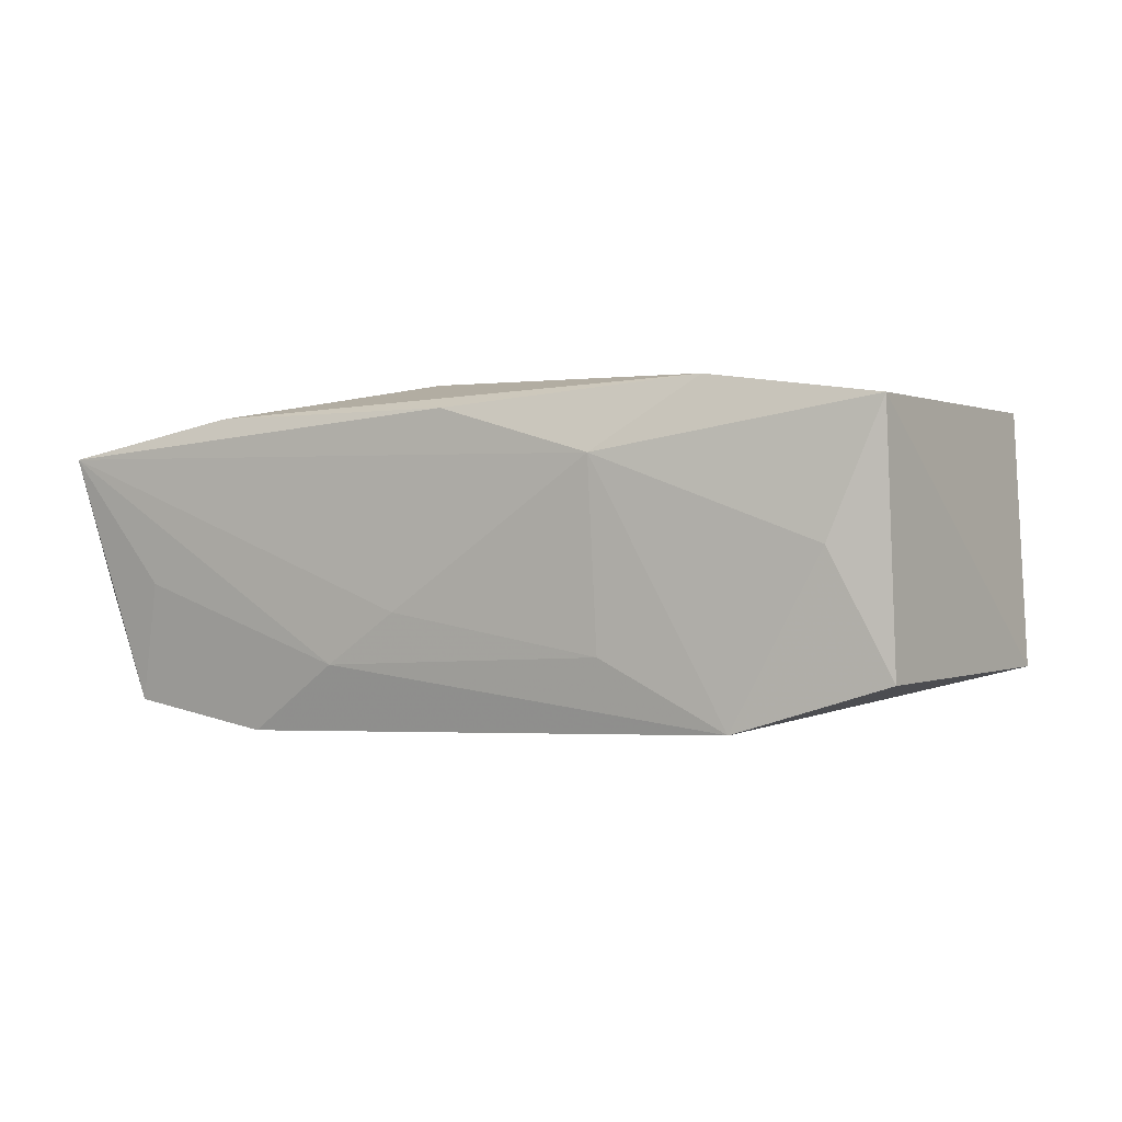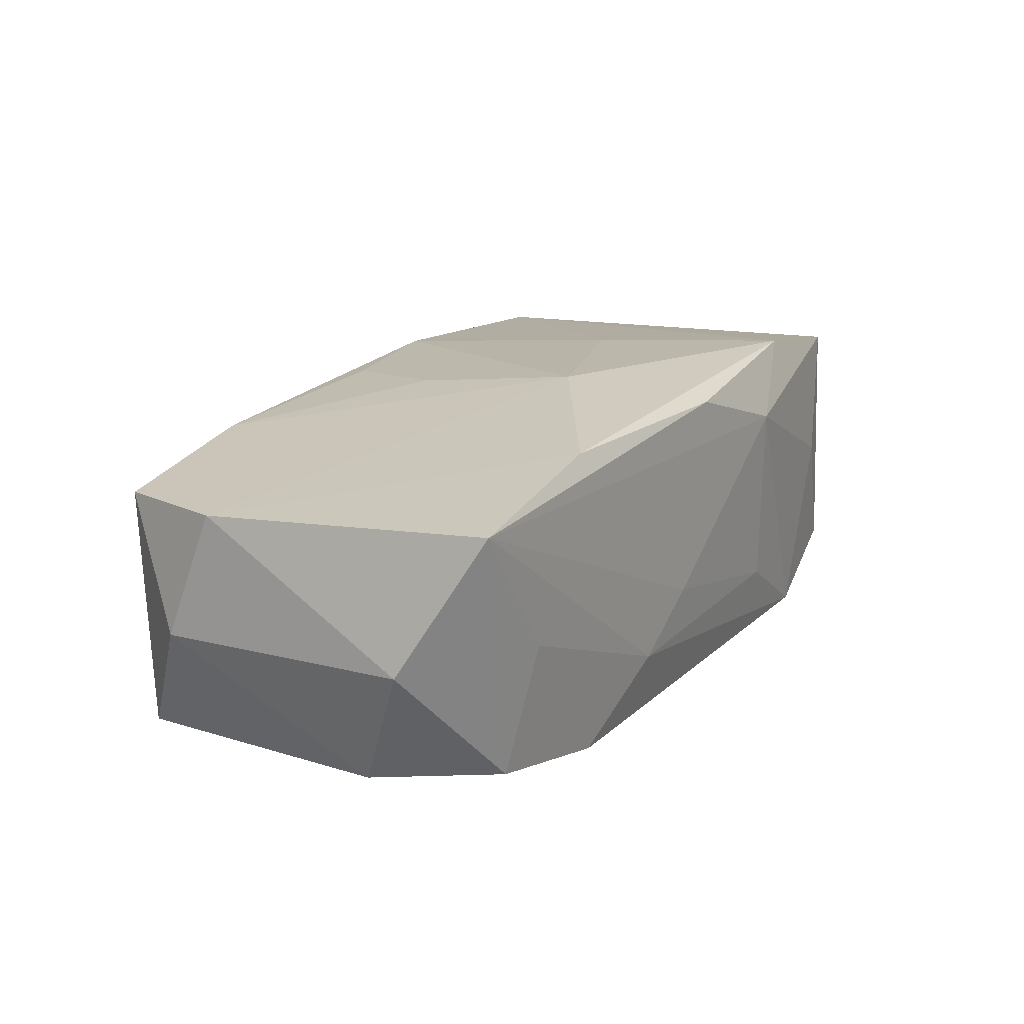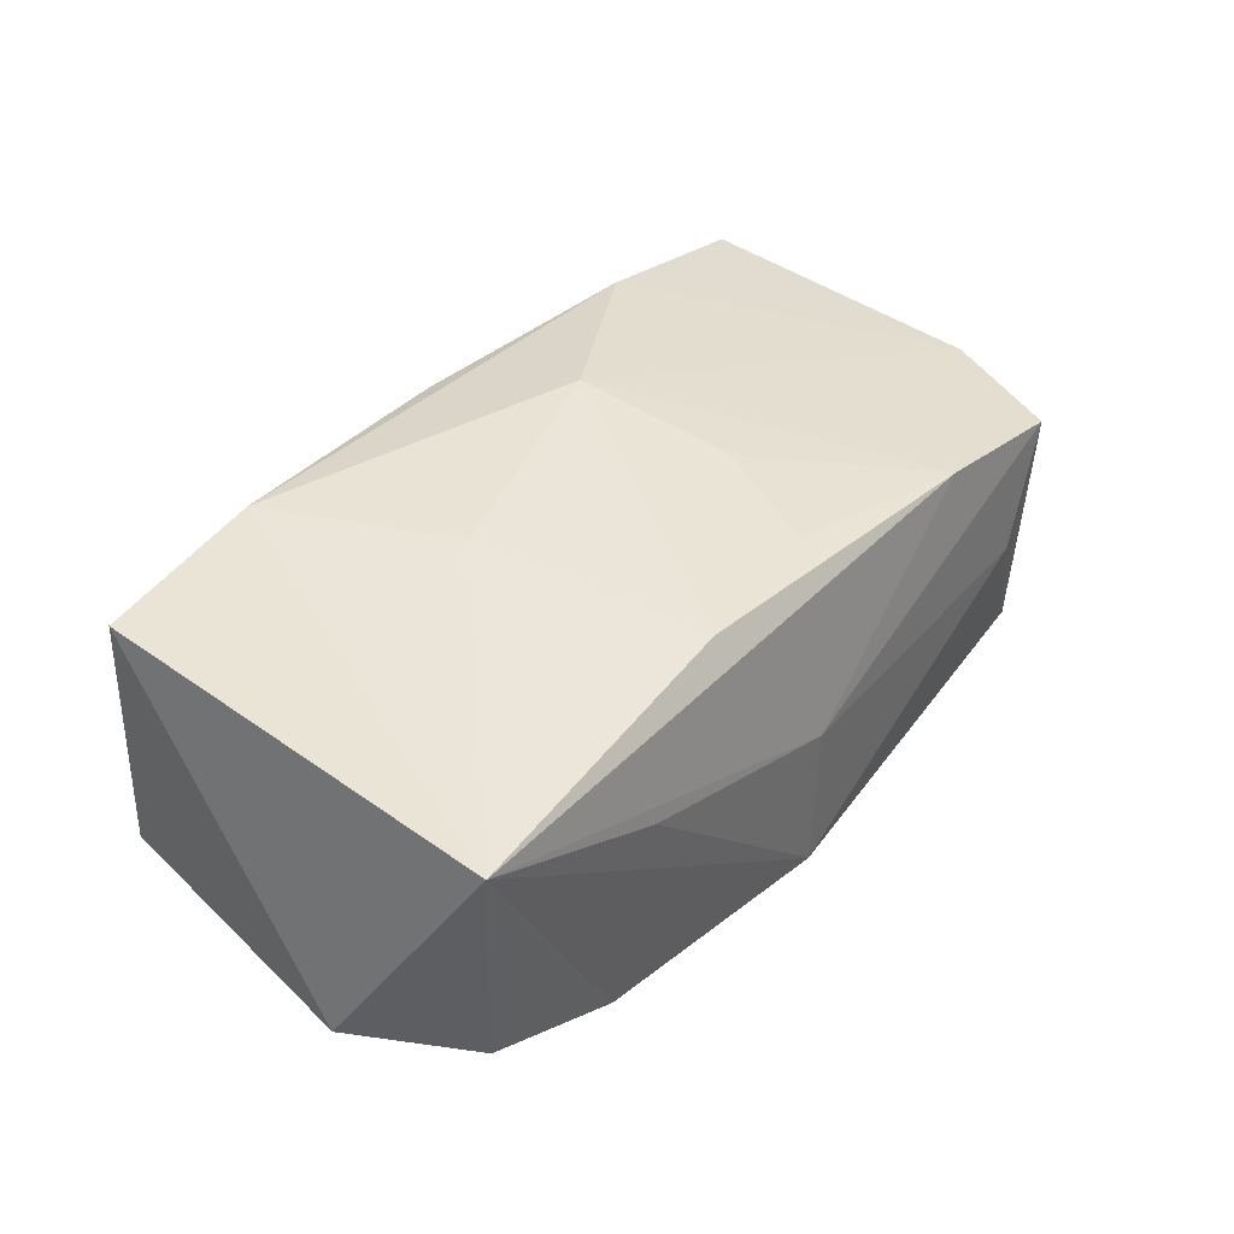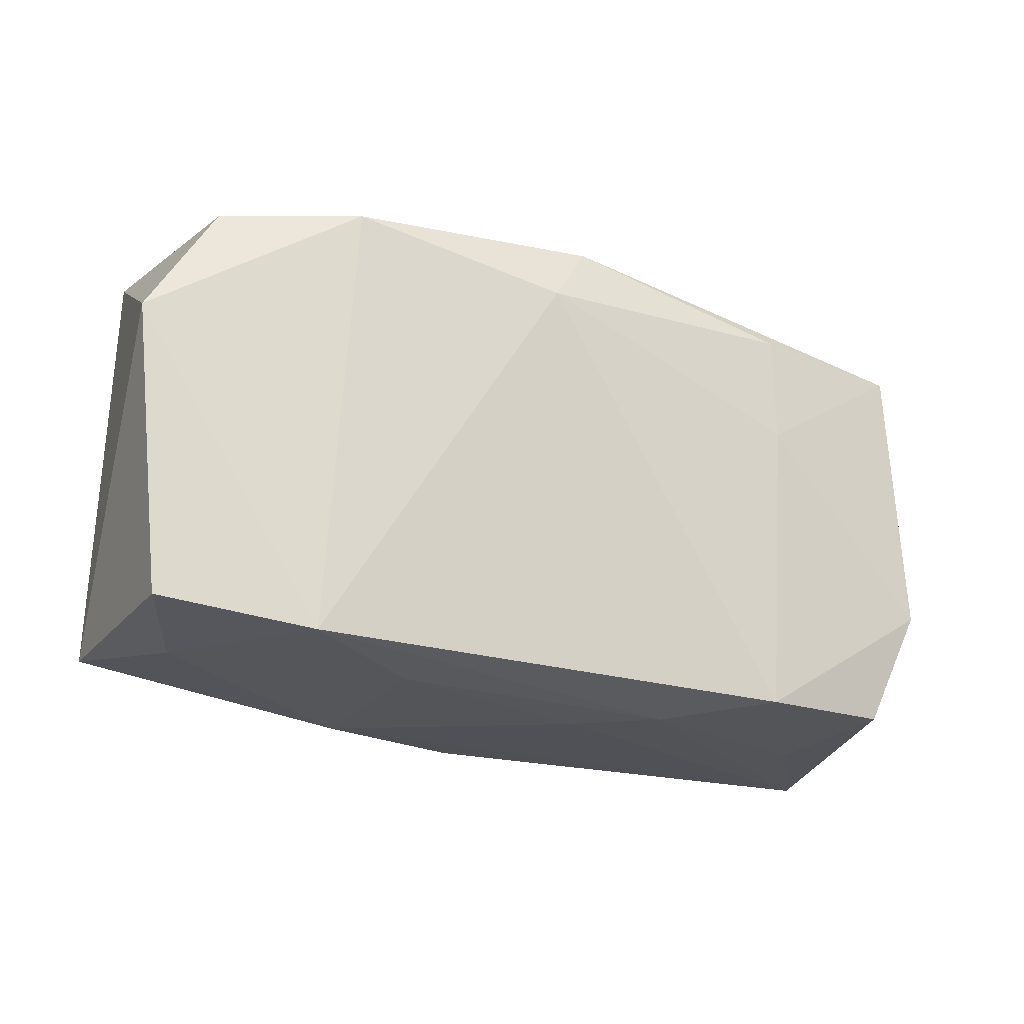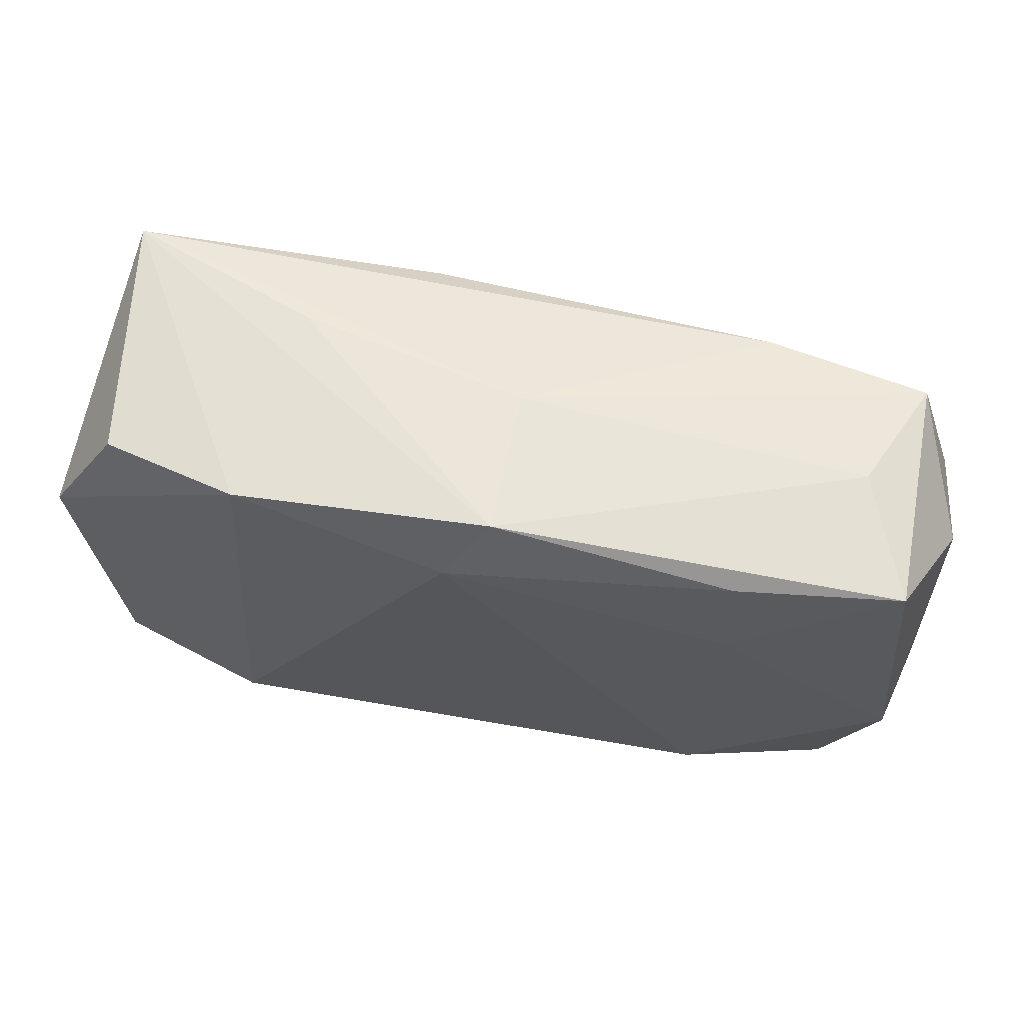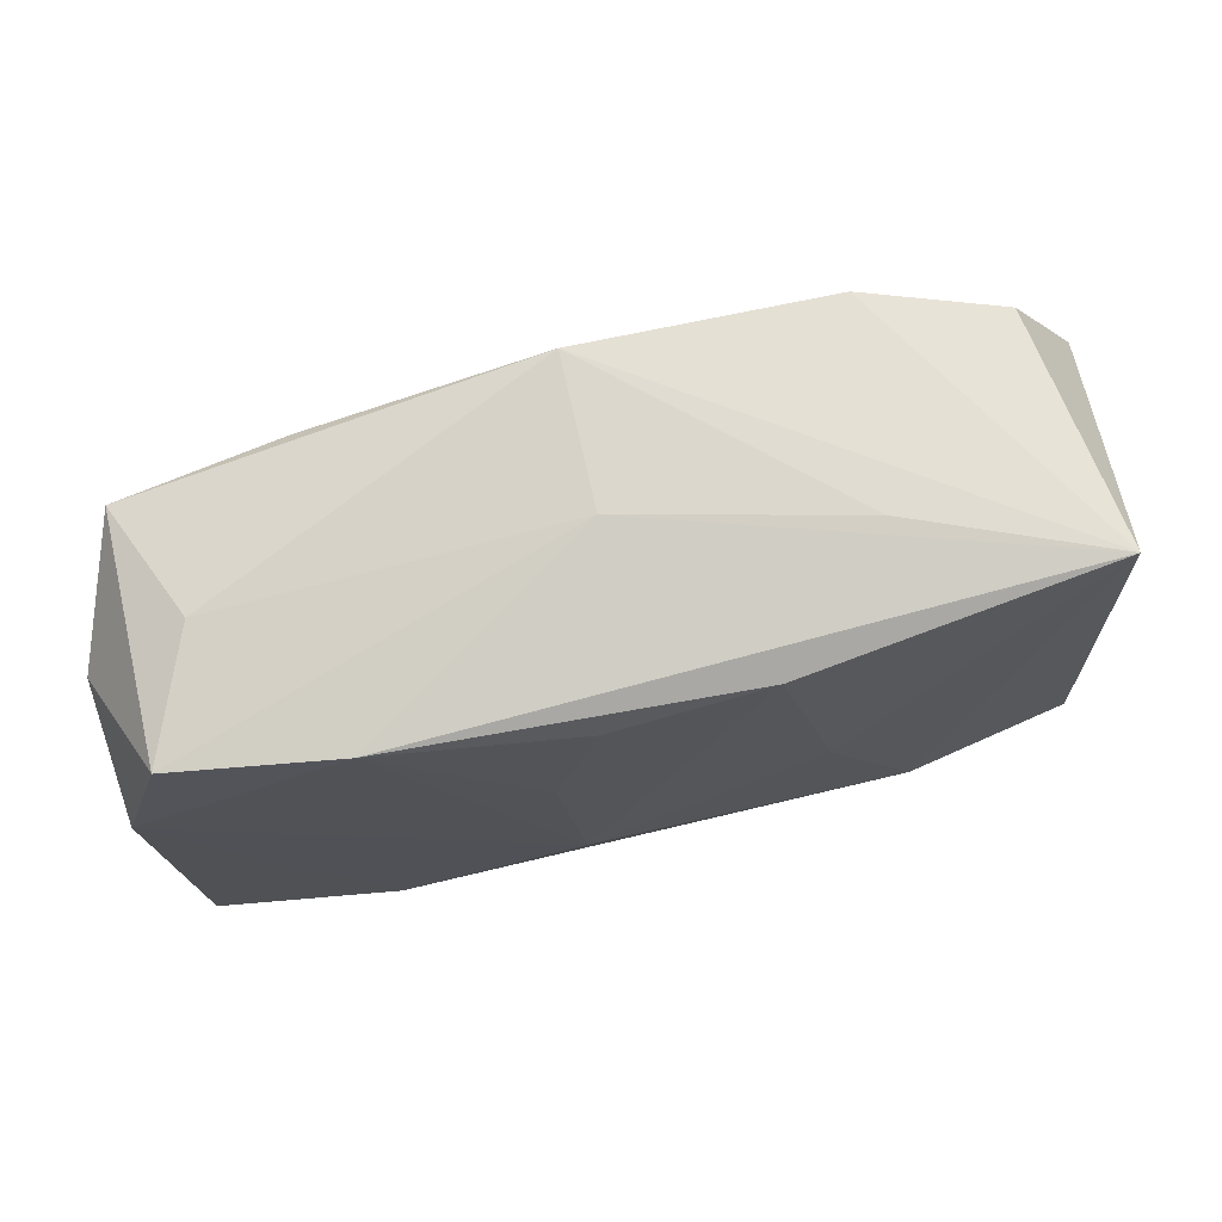
<metadata>
{"format":"obj","ext":"obj","renderer":"f3d","projection":"perspective","resolution":1024,"background":"white","views":[{"elev":2.2,"azim":28.8,"up":"+Z"},{"elev":14.4,"azim":-58.7,"up":"+Z"},{"elev":42.3,"azim":132.0,"up":"+Z"},{"elev":-20.8,"azim":150.6,"up":"+Y"},{"elev":59.9,"azim":-172.8,"up":"+Y"},{"elev":71.1,"azim":-16.6,"up":"+Y"}]}
</metadata>
<code>
v 0.03473 -0.01529 0.01318
v -0.008366 0.004518 0.01347
v -0.03472 0.01565 0.007277
v -0.0009957 0.02015 -0.0004507
v 0.01294 -0.01932 0.009001
v -0.0001303 0.02051 -0.01301
v -0.004782 0.01409 0.01292
v -0.004308 -0.0195 -0.003413
v -0.03535 -0.007748 -0.01254
v 0.03223 0.01811 -0.007872
v -0.03828 0.009293 -0.002927
v 0.02357 -0.01745 -0.01167
v -0.02835 -0.01907 -0.001772
v -7.09e-06 -0.01921 0.01252
v 0.01275 -0.001913 0.01478
v -0.01855 -0.01807 -0.01364
v 0.003657 0.01512 -0.01474
v -0.02142 -0.01865 0.01194
v 0.03822 0.008519 -0.008007
v -0.006453 -0.00899 0.01478
v -0.01981 0.00696 -0.01418
v -0.01971 0.01611 -0.01398
v -0.03085 -0.01758 -0.01174
v 0.01339 -0.01865 -0.006287
v -0.03858 -0.01262 -0.002601
v 0.01785 0.02031 0.005287
v -0.02987 0.01692 -0.002451
v 0.00795 0.01681 0.01374
v -0.02127 0.01637 0.01033
v -0.03629 -0.0195 0.008676
v 0.03353 0.01998 0.01267
v -0.03823 0.005106 0.007472
v 0.03565 -0.01537 -0.007644
v 0.02105 0.0192 -0.01196
v 0.03073 -0.01672 0.002388
v -0.03347 0.01541 -0.01279
v 0.0209 -0.01642 0.01478
v -0.0104 -0.01935 -0.007794
f 24 12 5
f 37 1 31
f 5 1 37
f 31 29 28
f 23 30 25
f 25 9 23
f 34 12 17
f 31 10 34
f 14 30 5
f 5 37 14
f 29 3 32
f 20 29 32
f 25 30 32
f 7 28 29
f 15 37 31
f 31 28 15
f 20 37 15
f 15 28 20
f 12 24 38
f 31 34 6
f 6 34 17
f 17 22 6
f 5 12 35
f 12 33 35
f 35 1 5
f 35 33 1
f 12 34 19
f 19 33 12
f 19 34 10
f 19 10 31
f 31 1 19
f 1 33 19
f 30 14 18
f 18 14 37
f 20 32 18
f 18 32 30
f 18 37 20
f 36 6 22
f 9 36 21
f 21 36 22
f 21 22 17
f 2 29 20
f 2 7 29
f 20 28 2
f 28 7 2
f 12 38 16
f 17 12 16
f 16 23 9
f 16 21 17
f 9 21 16
f 30 23 13
f 13 38 30
f 23 16 13
f 13 16 38
f 8 24 5
f 8 38 24
f 5 30 8
f 30 38 8
f 4 29 31
f 4 3 29
f 11 32 3
f 3 36 11
f 25 32 11
f 11 9 25
f 11 36 9
f 27 36 3
f 6 36 27
f 3 4 27
f 27 4 6
f 31 6 26
f 26 4 31
f 6 4 26

</code>
